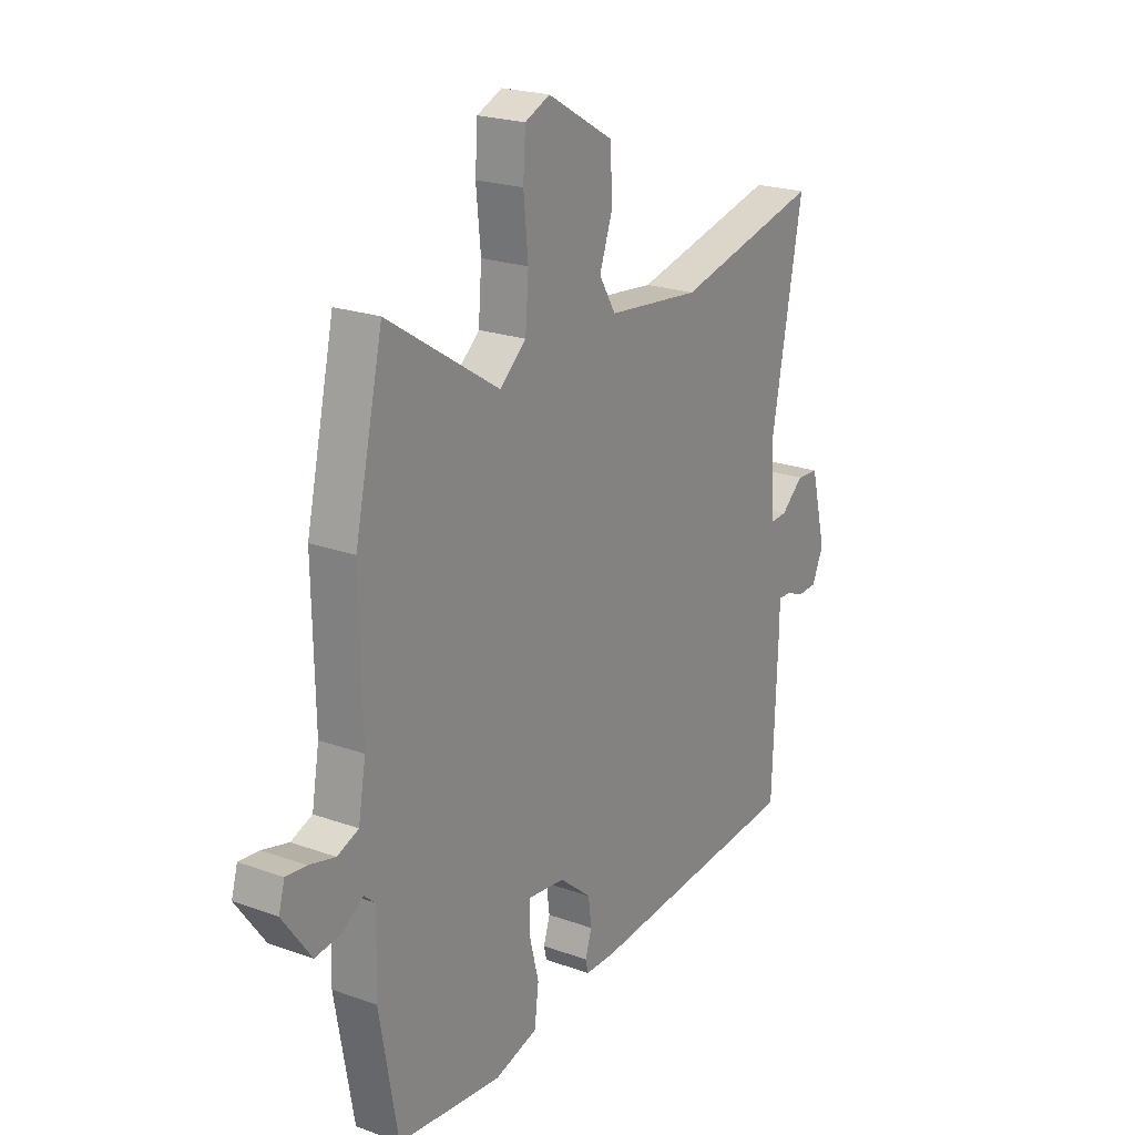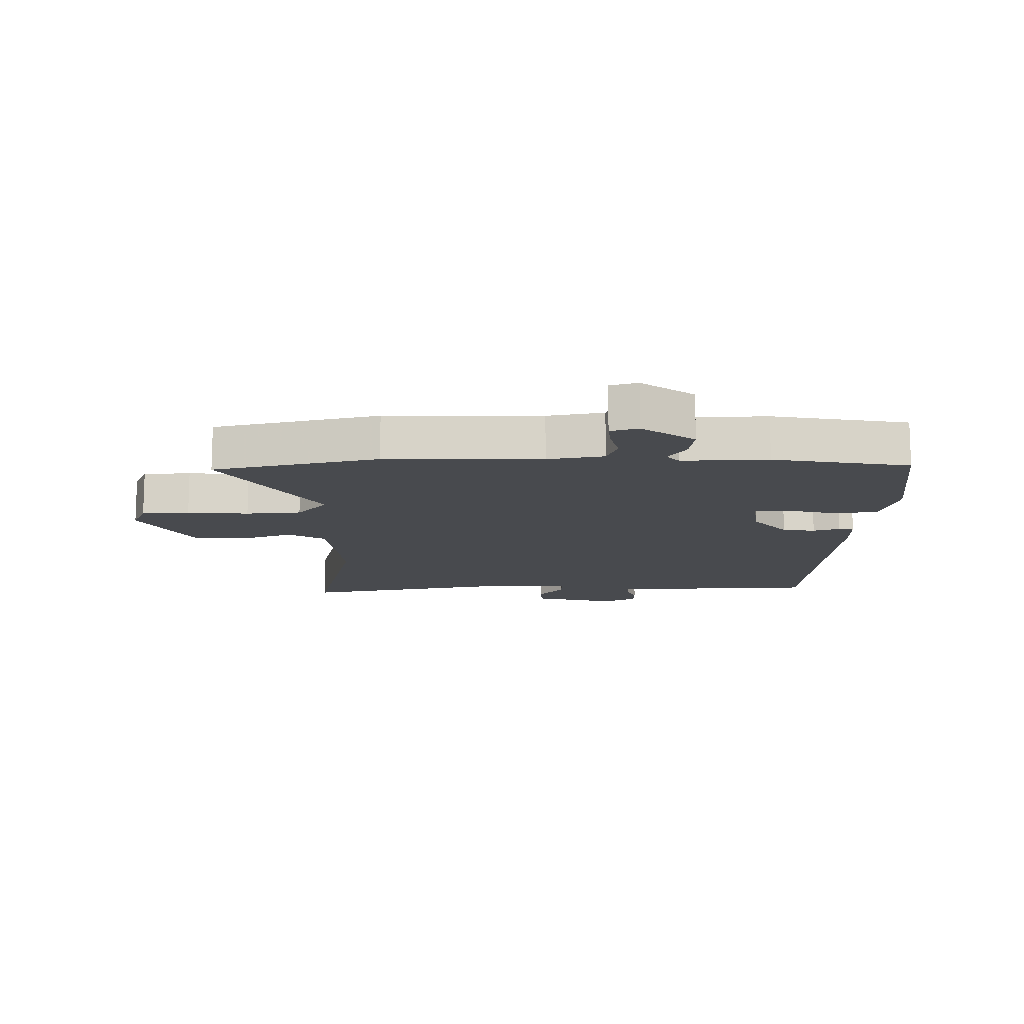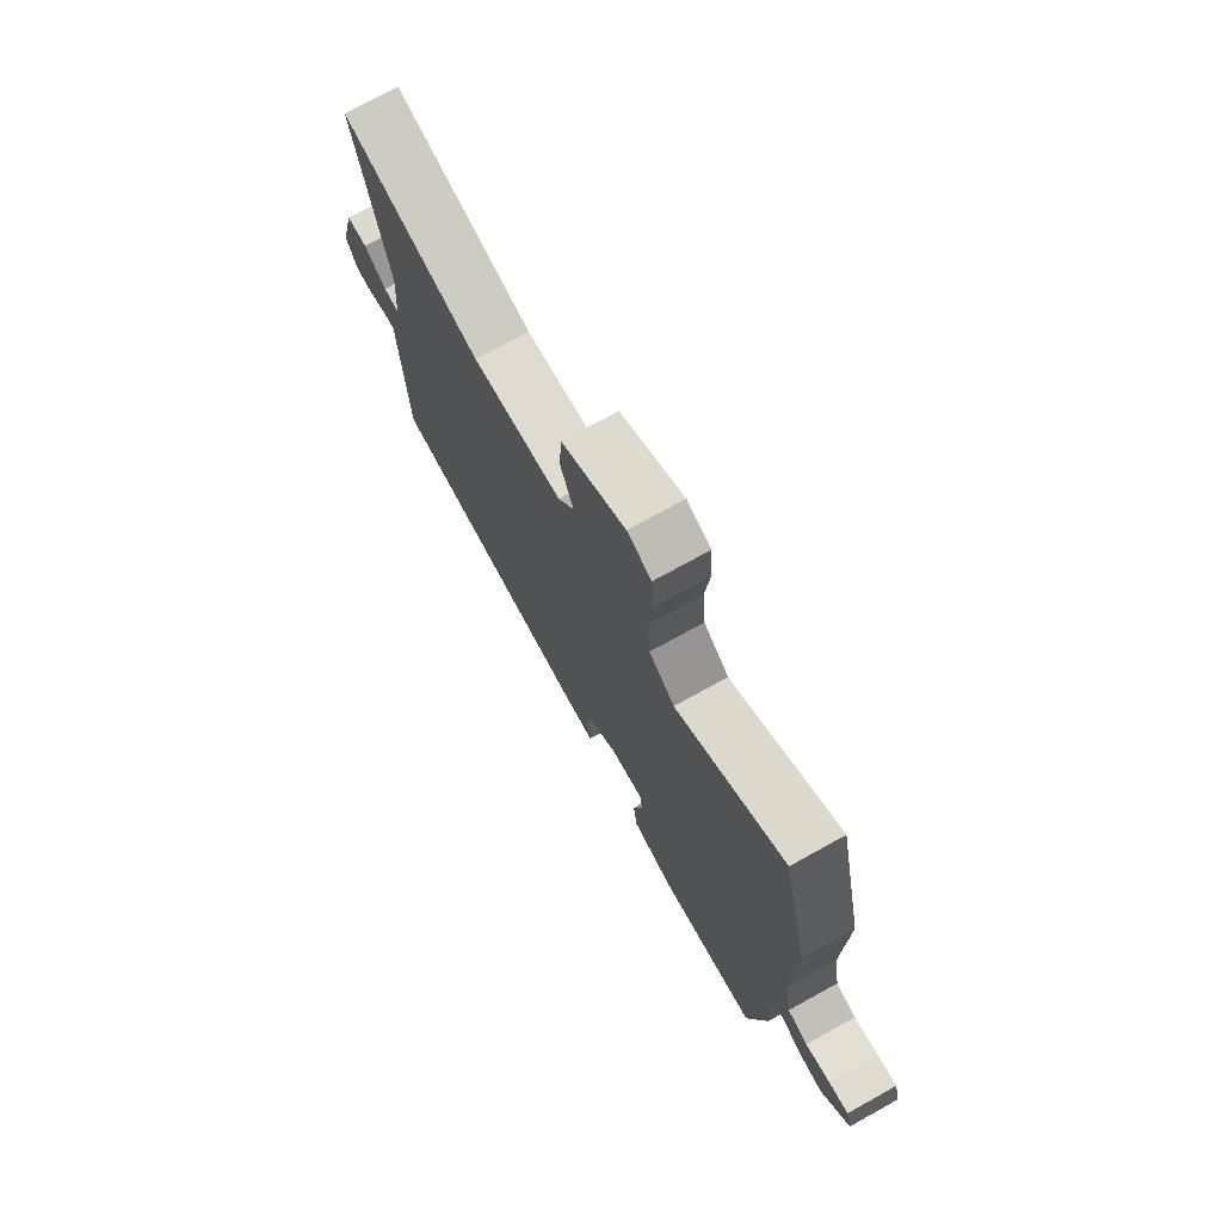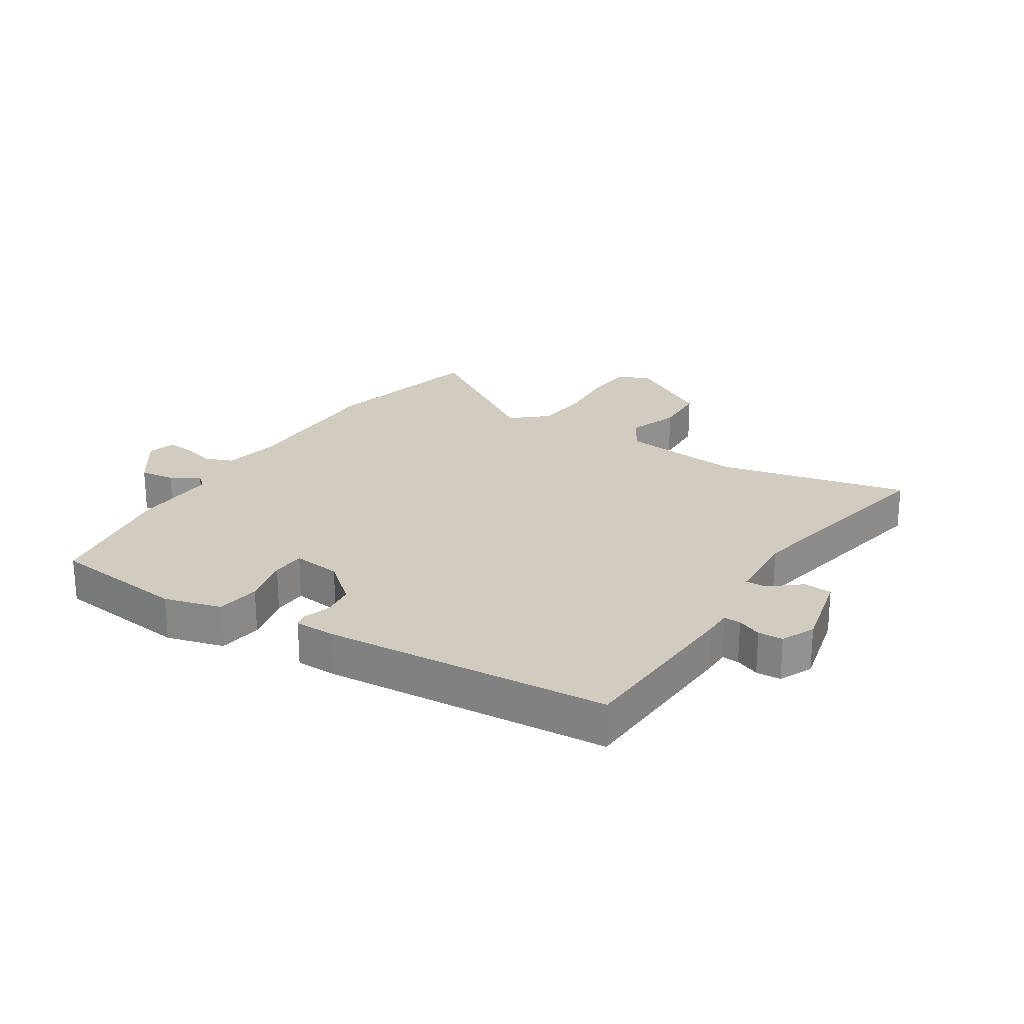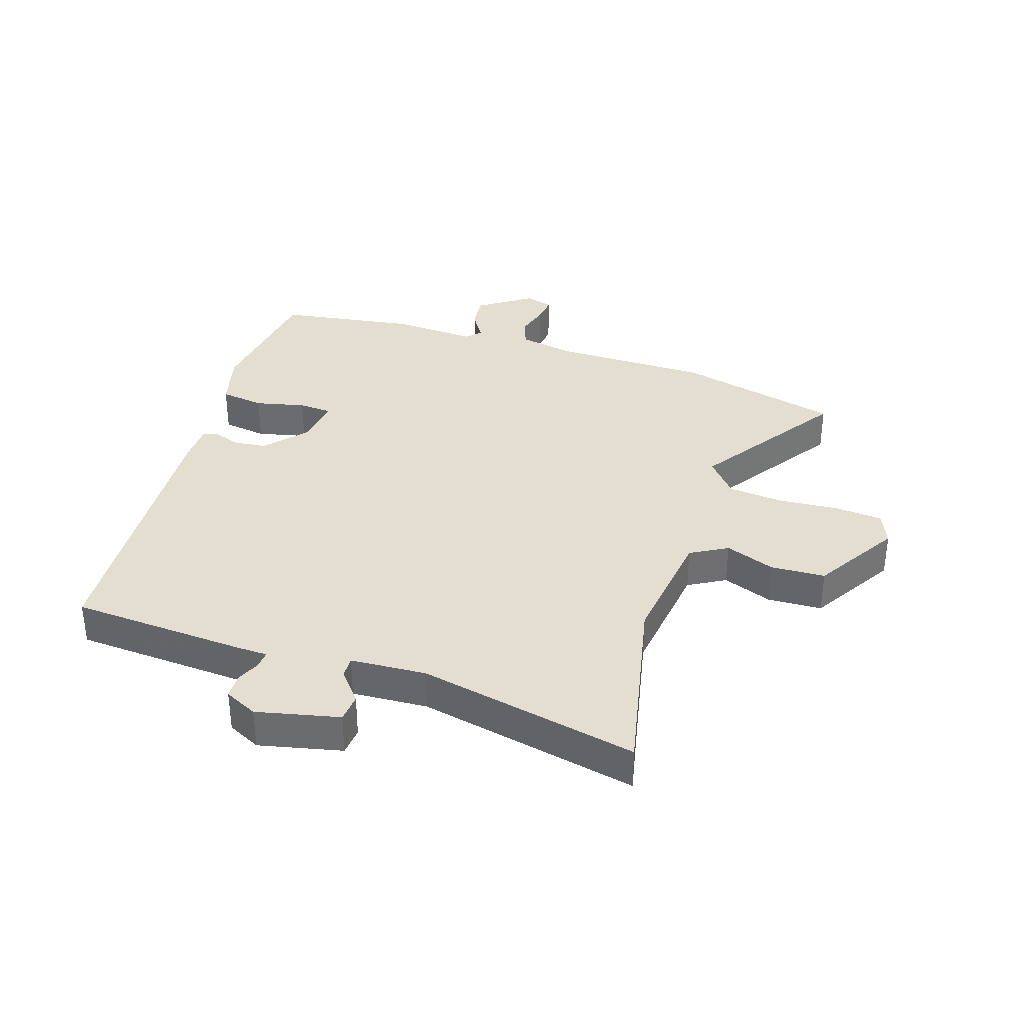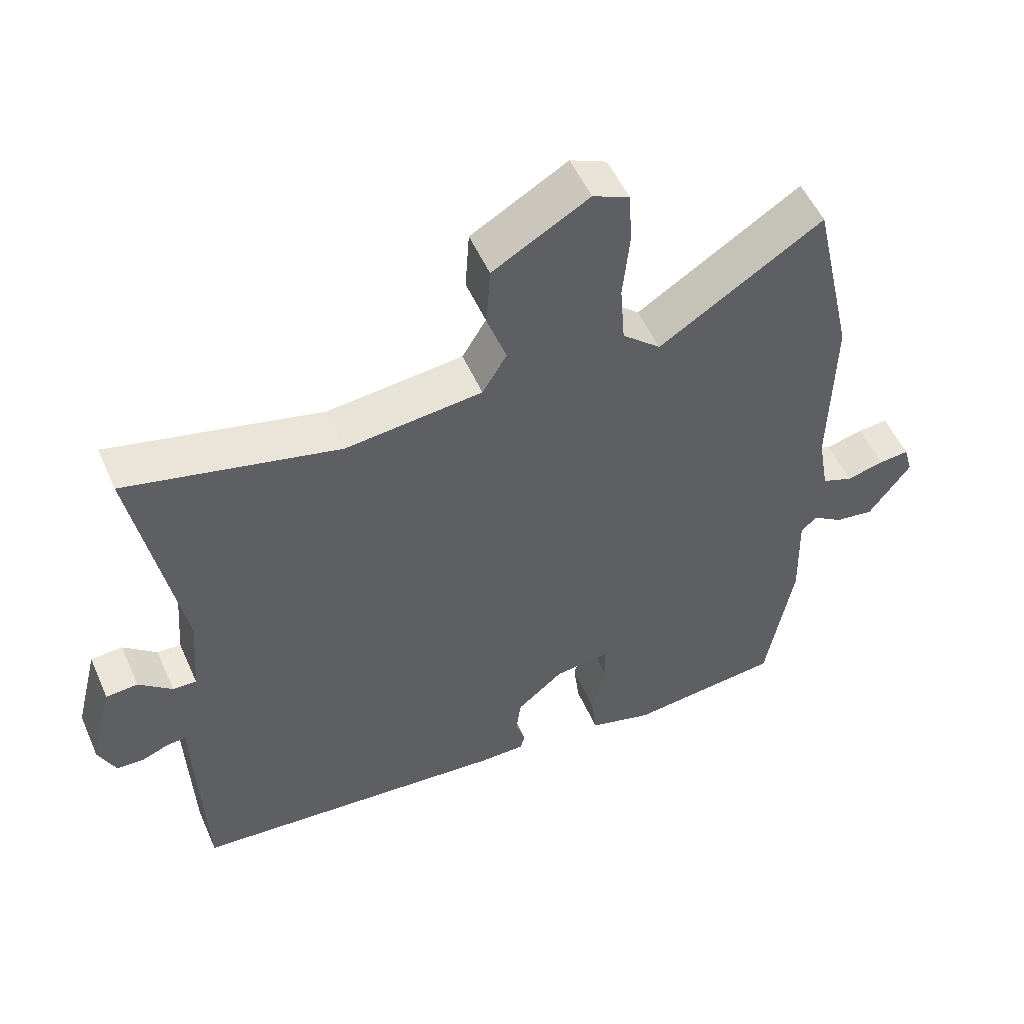
<metadata>
{"format":"obj","ext":"obj","renderer":"f3d","projection":"perspective","resolution":1024,"background":"white","views":[{"elev":21.8,"azim":122.4,"up":"+Z"},{"elev":-13.2,"azim":91.0,"up":"+Y"},{"elev":74.2,"azim":61.1,"up":"+Z"},{"elev":23.8,"azim":-146.8,"up":"+Y"},{"elev":35.7,"azim":-70.7,"up":"+Y"},{"elev":53.0,"azim":-23.6,"up":"+Z"}]}
</metadata>
<code>
v -0.512 0.07 -0.43
v -0.523 0.07 -0.136
v -0.523 0.07 -0.089
v -0.551 0.07 -0.09
v -0.591 0.07 -0.106
v -0.632 0.07 -0.104
v -0.657 0.07 -0.049
v -0.623 0.07 0.087
v -0.576 0.07 0.09
v -0.527 0.07 0.048
v -0.492 0.07 0.046
v -0.482 0.07 0.171
v -0.55 0.07 0.537
v -0.236 0.07 0.462
v -0.034 0.07 0.483
v 0.002 0.07 0.543
v -0.027 0.07 0.626
v -0.021 0.07 0.716
v 0.121 0.07 0.798
v 0.175 0.07 0.774
v 0.18 0.07 0.695
v 0.17 0.07 0.594
v 0.177 0.07 0.503
v 0.234 0.07 0.453
v 0.476 0.07 0.607
v 0.537 0.07 0.335
v 0.532 0.07 0.078
v 0.548 0.07 -0.015
v 0.594 0.07 -0.033
v 0.65 0.07 -0.019
v 0.694 0.07 -0.015
v 0.707 0.07 -0.061
v 0.645 0.07 -0.147
v 0.588 0.07 -0.139
v 0.543 0.07 -0.109
v 0.519 0.07 -0.13
v 0.523 0.07 -0.272
v 0.483 0.07 -0.496
v 0.258 0.07 -0.52
v 0.164 0.07 -0.493
v 0.155 0.07 -0.42
v 0.176 0.07 -0.338
v 0.174 0.07 -0.282
v 0.094 0.07 -0.291
v 0.025 0.07 -0.348
v 0.018 0.07 -0.402
v 0.032 0.07 -0.446
v 0.026 0.07 -0.471
v -0.041 0.07 -0.471
v -0.512 0 -0.43
v -0.523 0 -0.136
v -0.523 0 -0.089
v -0.551 0 -0.09
v -0.591 0 -0.106
v -0.632 0 -0.104
v -0.657 0 -0.049
v -0.623 0 0.087
v -0.576 0 0.09
v -0.527 0 0.048
v -0.492 0 0.046
v -0.482 0 0.171
v -0.55 0 0.537
v -0.236 0 0.462
v -0.034 0 0.483
v 0.002 0 0.543
v -0.027 0 0.626
v -0.021 0 0.716
v 0.121 0 0.798
v 0.175 0 0.774
v 0.18 0 0.695
v 0.17 0 0.594
v 0.177 0 0.503
v 0.234 0 0.453
v 0.476 0 0.607
v 0.537 0 0.335
v 0.532 0 0.078
v 0.548 0 -0.015
v 0.594 0 -0.033
v 0.65 0 -0.019
v 0.694 0 -0.015
v 0.707 0 -0.061
v 0.645 0 -0.147
v 0.588 0 -0.139
v 0.543 0 -0.109
v 0.519 0 -0.13
v 0.523 0 -0.272
v 0.483 0 -0.496
v 0.258 0 -0.52
v 0.164 0 -0.493
v 0.155 0 -0.42
v 0.176 0 -0.338
v 0.174 0 -0.282
v 0.094 0 -0.291
v 0.025 0 -0.348
v 0.018 0 -0.402
v 0.032 0 -0.446
v 0.026 0 -0.471
v -0.041 0 -0.471
f 1 2 3
f 49 1 3
f 48 49 3
f 47 48 3
f 46 47 3
f 45 46 3
f 44 45 3
f 43 44 3
f 40 41 42
f 39 40 42
f 38 39 42
f 37 38 42
f 36 37 42
f 35 36 42 43
f 33 34 35
f 32 33 35
f 31 32 35
f 30 31 35
f 29 30 35
f 35 43 3
f 29 35 3
f 28 29 3
f 24 25 26 27
f 28 3 4
f 27 28 4
f 24 27 4
f 23 24 4
f 20 21 22
f 19 20 22
f 18 19 22
f 17 18 22
f 16 17 22
f 15 16 22 23
f 14 15 23 4
f 12 13 14
f 11 12 14
f 8 9 10
f 7 8 10
f 6 7 10
f 5 6 10
f 4 5 10
f 4 10 11
f 4 11 14
f 52 51 50
f 52 50 98
f 52 98 97
f 52 97 96
f 52 96 95
f 52 95 94
f 52 94 93
f 52 93 92
f 91 90 89
f 91 89 88
f 91 88 87
f 91 87 86
f 91 86 85
f 92 91 85 84
f 84 83 82
f 84 82 81
f 84 81 80
f 84 80 79
f 84 79 78
f 52 92 84
f 52 84 78
f 52 78 77
f 76 75 74 73
f 53 52 77
f 53 77 76
f 53 76 73
f 53 73 72
f 71 70 69
f 71 69 68
f 71 68 67
f 71 67 66
f 71 66 65
f 72 71 65 64
f 53 72 64 63
f 63 62 61
f 63 61 60
f 59 58 57
f 59 57 56
f 59 56 55
f 59 55 54
f 59 54 53
f 60 59 53
f 63 60 53
f 1 50 51 2
f 2 51 52 3
f 3 52 53 4
f 4 53 54 5
f 5 54 55 6
f 6 55 56 7
f 7 56 57 8
f 8 57 58 9
f 9 58 59 10
f 10 59 60 11
f 11 60 61 12
f 12 61 62 13
f 13 62 63 14
f 14 63 64 15
f 15 64 65 16
f 16 65 66 17
f 17 66 67 18
f 18 67 68 19
f 19 68 69 20
f 20 69 70 21
f 21 70 71 22
f 22 71 72 23
f 23 72 73 24
f 24 73 74 25
f 25 74 75 26
f 26 75 76 27
f 27 76 77 28
f 28 77 78 29
f 29 78 79 30
f 30 79 80 31
f 31 80 81 32
f 32 81 82 33
f 33 82 83 34
f 34 83 84 35
f 35 84 85 36
f 36 85 86 37
f 37 86 87 38
f 38 87 88 39
f 39 88 89 40
f 40 89 90 41
f 41 90 91 42
f 42 91 92 43
f 43 92 93 44
f 44 93 94 45
f 45 94 95 46
f 46 95 96 47
f 47 96 97 48
f 48 97 98 49
f 49 98 50 1

</code>
